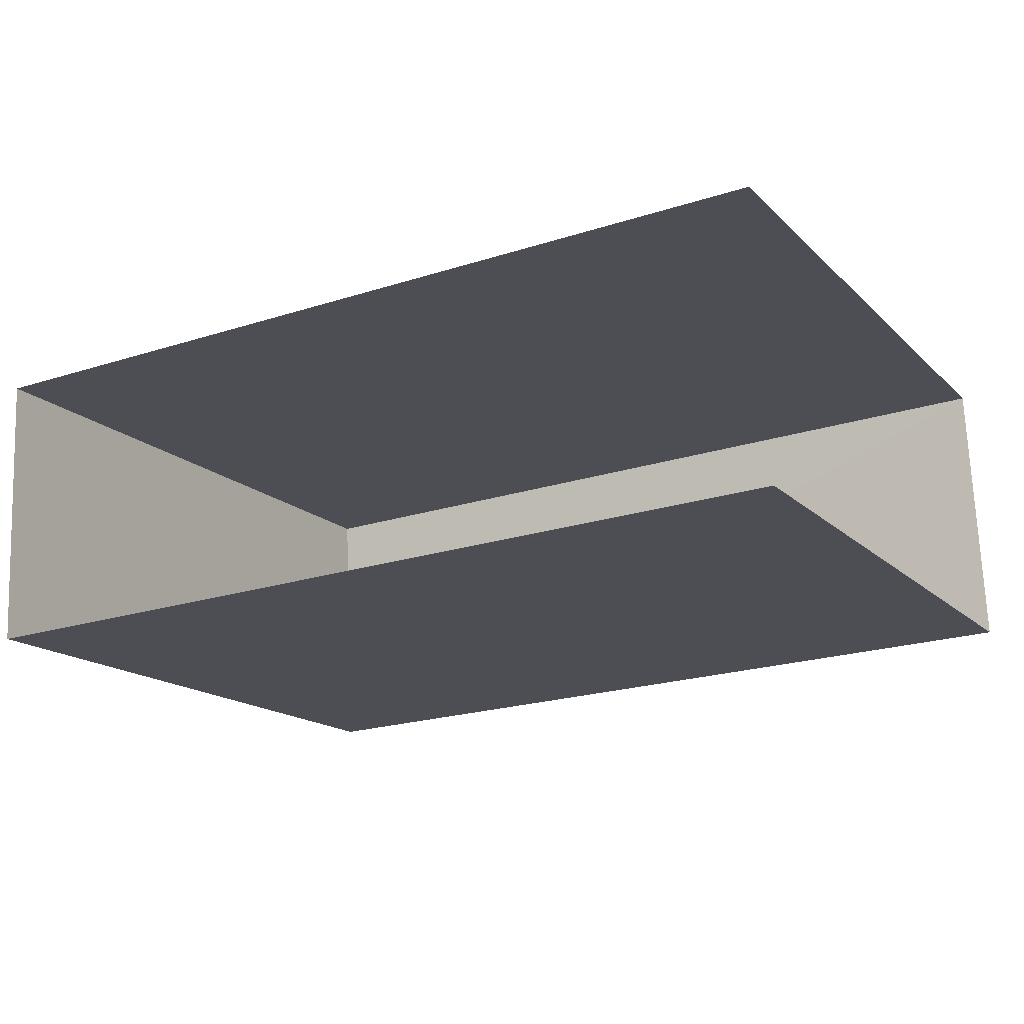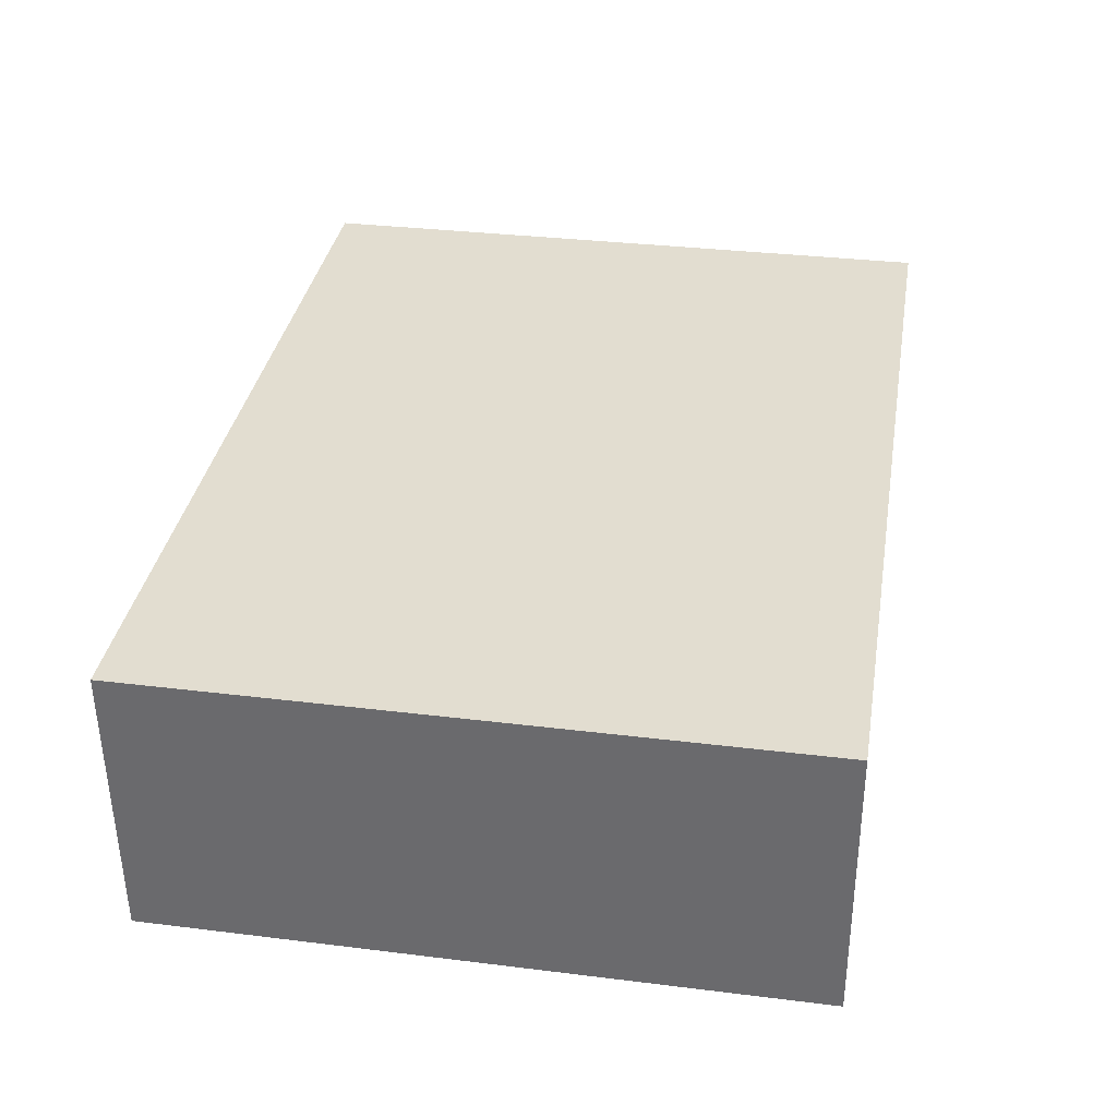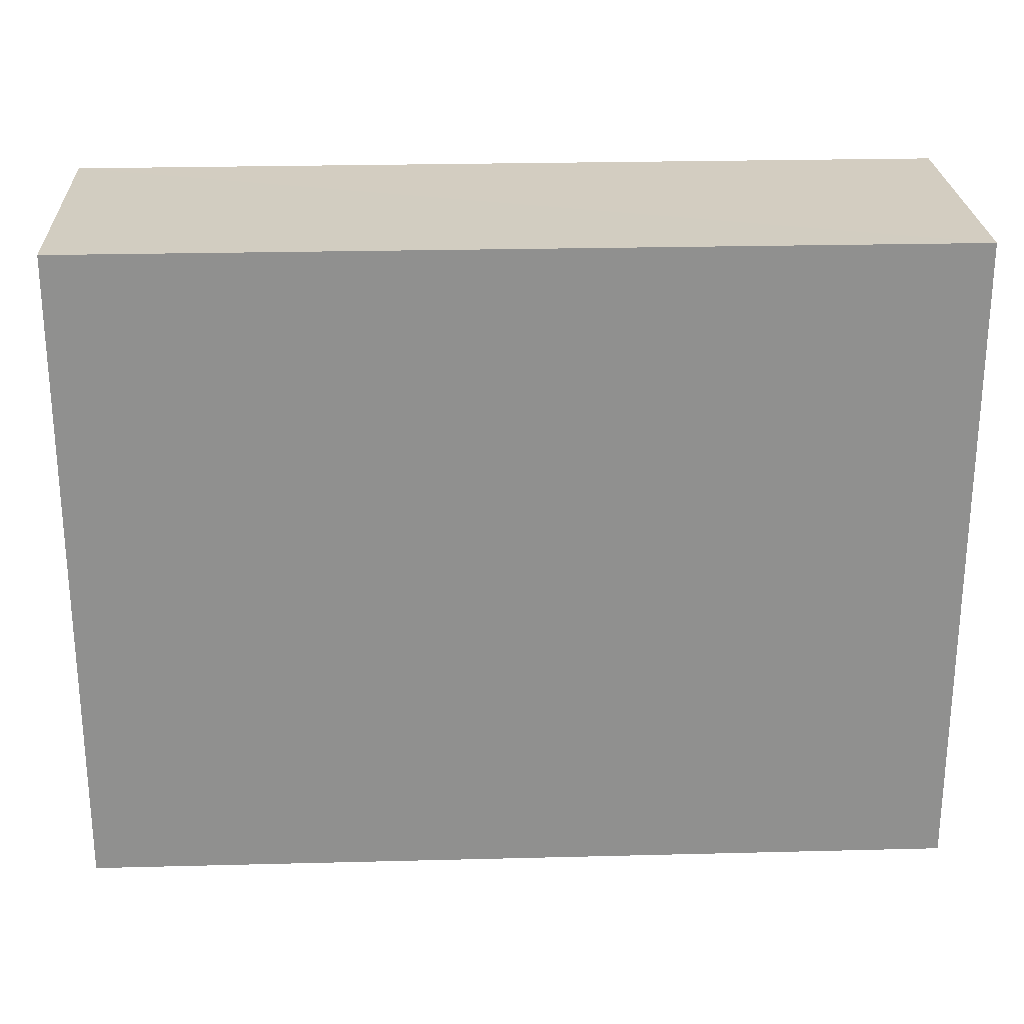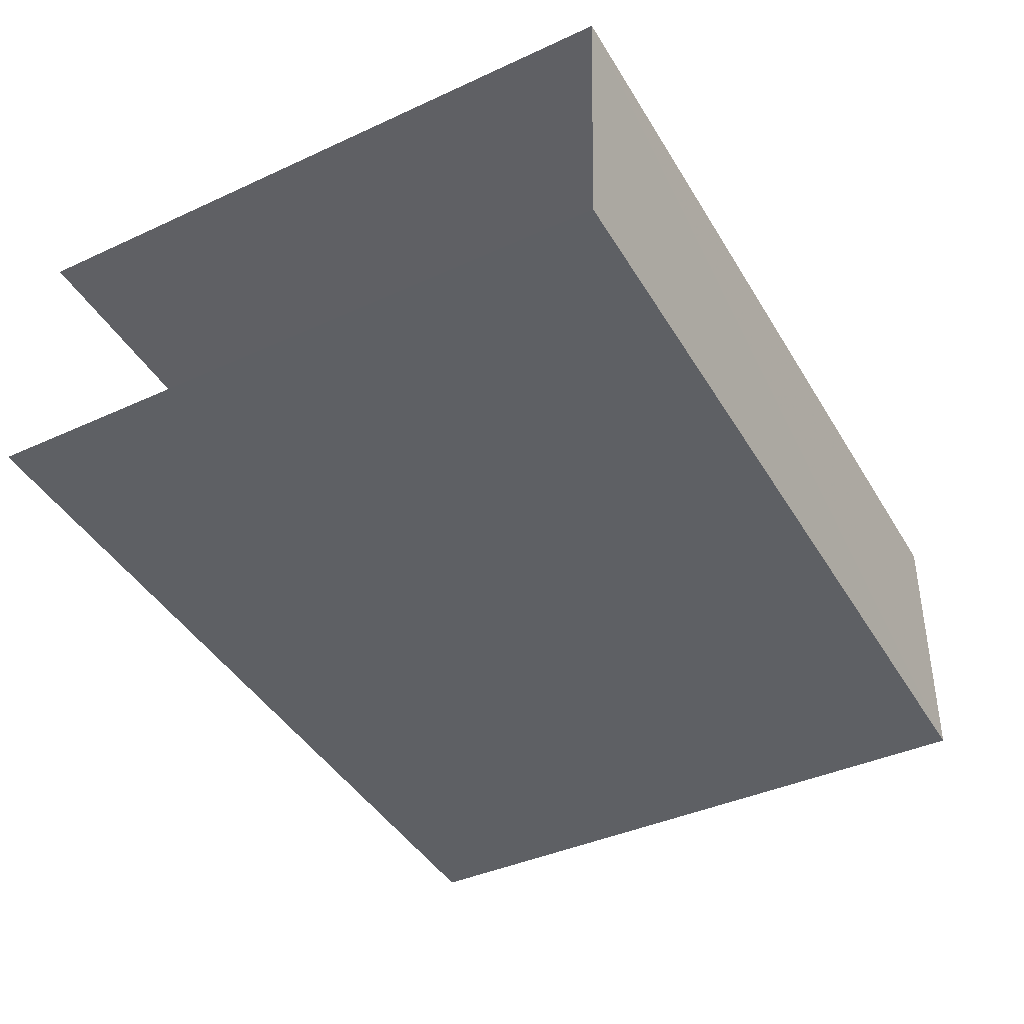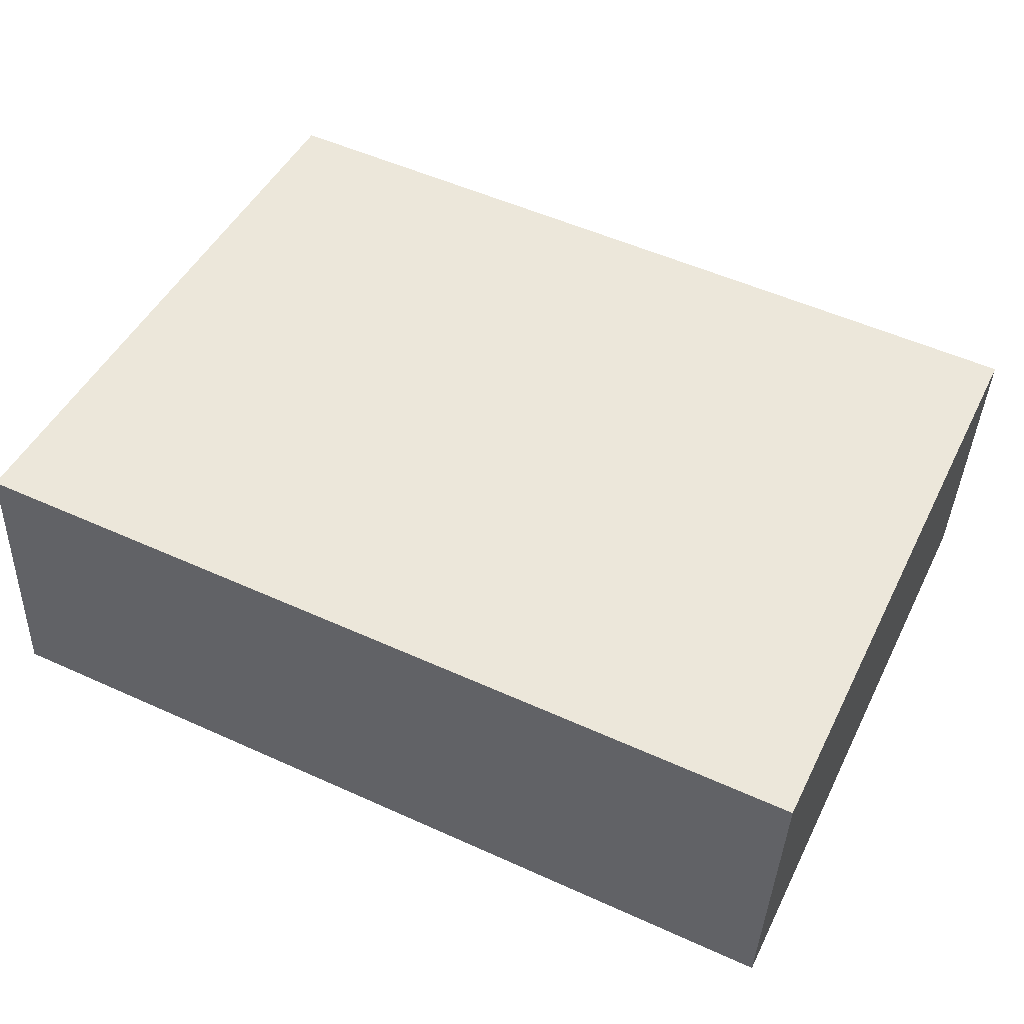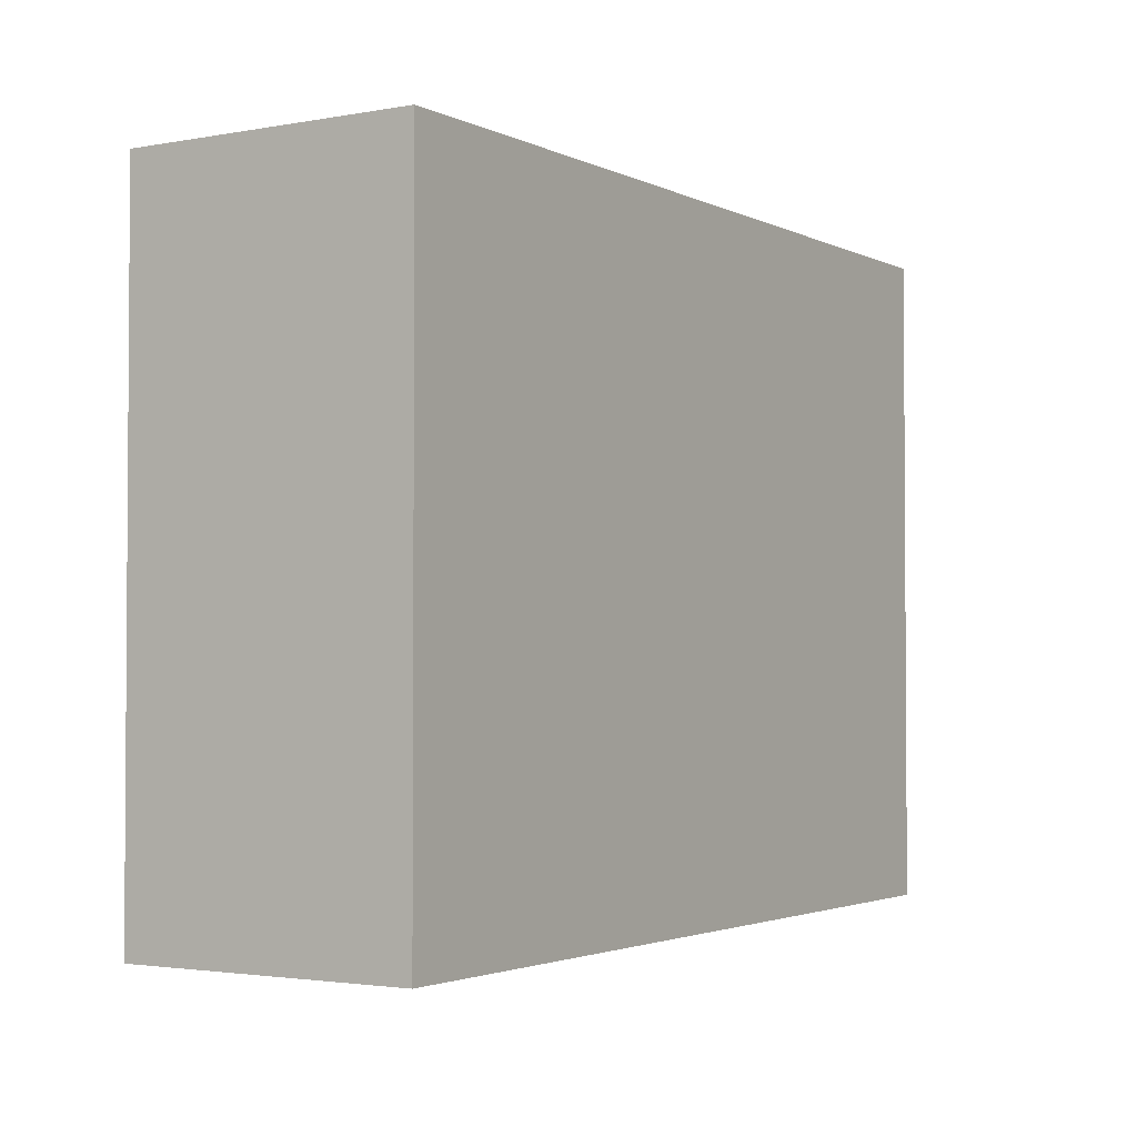
<metadata>
{"format":"obj","ext":"obj","renderer":"f3d","projection":"perspective","resolution":1024,"background":"white","views":[{"elev":-16.2,"azim":-150.9,"up":"+Y"},{"elev":32.6,"azim":99.7,"up":"+Y"},{"elev":24.8,"azim":174.9,"up":"+Z"},{"elev":-40.7,"azim":-60.8,"up":"+Y"},{"elev":47.0,"azim":25.6,"up":"+Y"},{"elev":-2.4,"azim":119.8,"up":"+Z"}]}
</metadata>
<code>
v -3.723e+05 -1.055e+05 23.59
v -3.723e+05 -1.055e+05 23.59
v -3.723e+05 -1.055e+05 23.59
v -3.723e+05 -1.055e+05 23.59
v -3.723e+05 -1.055e+05 32.92
v -3.723e+05 -1.055e+05 32.92
v -3.723e+05 -1.055e+05 32.92
v -3.723e+05 -1.055e+05 32.92
f 1 2 3
f 4 1 3
f 5 1 4
f 6 5 4
f 5 6 7
f 8 5 7
f 7 3 2
f 8 7 2
f 7 4 3
f 7 6 4
f 5 2 1
f 5 8 2

</code>
